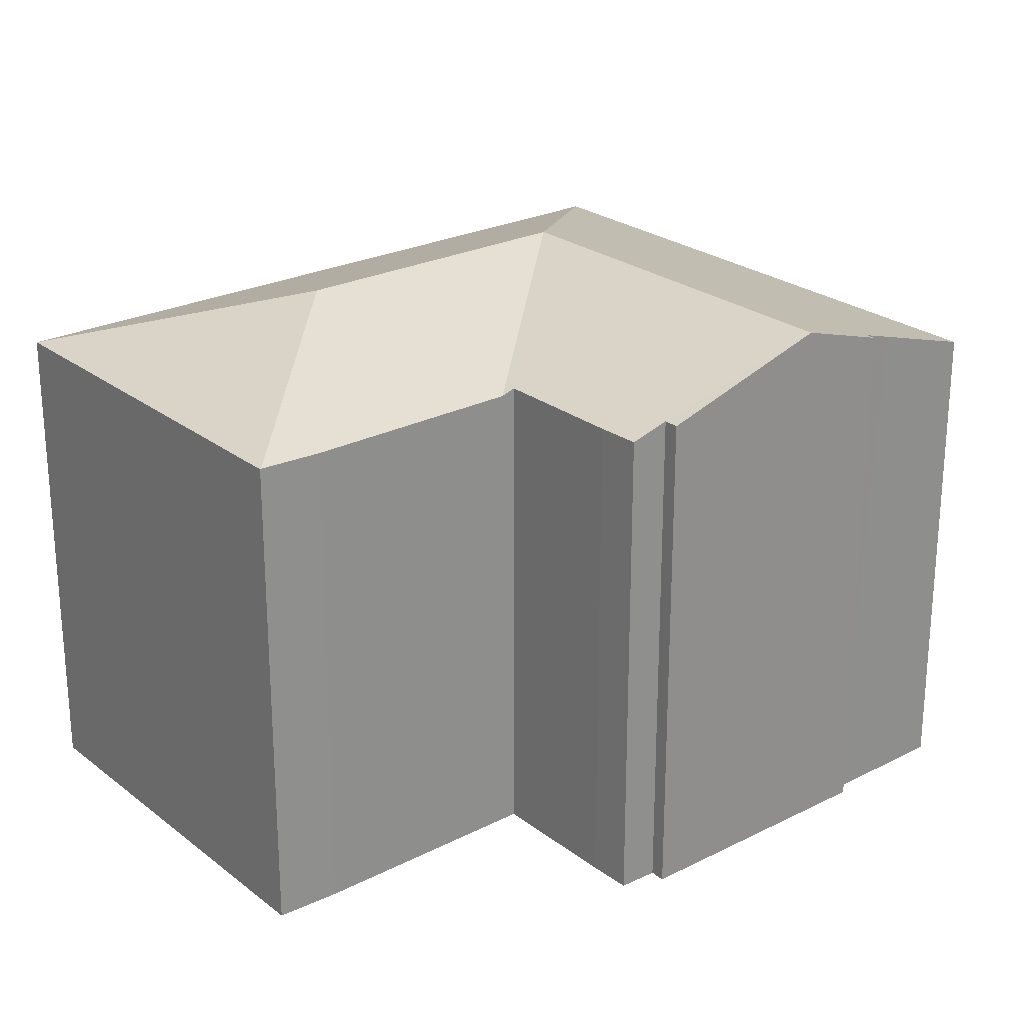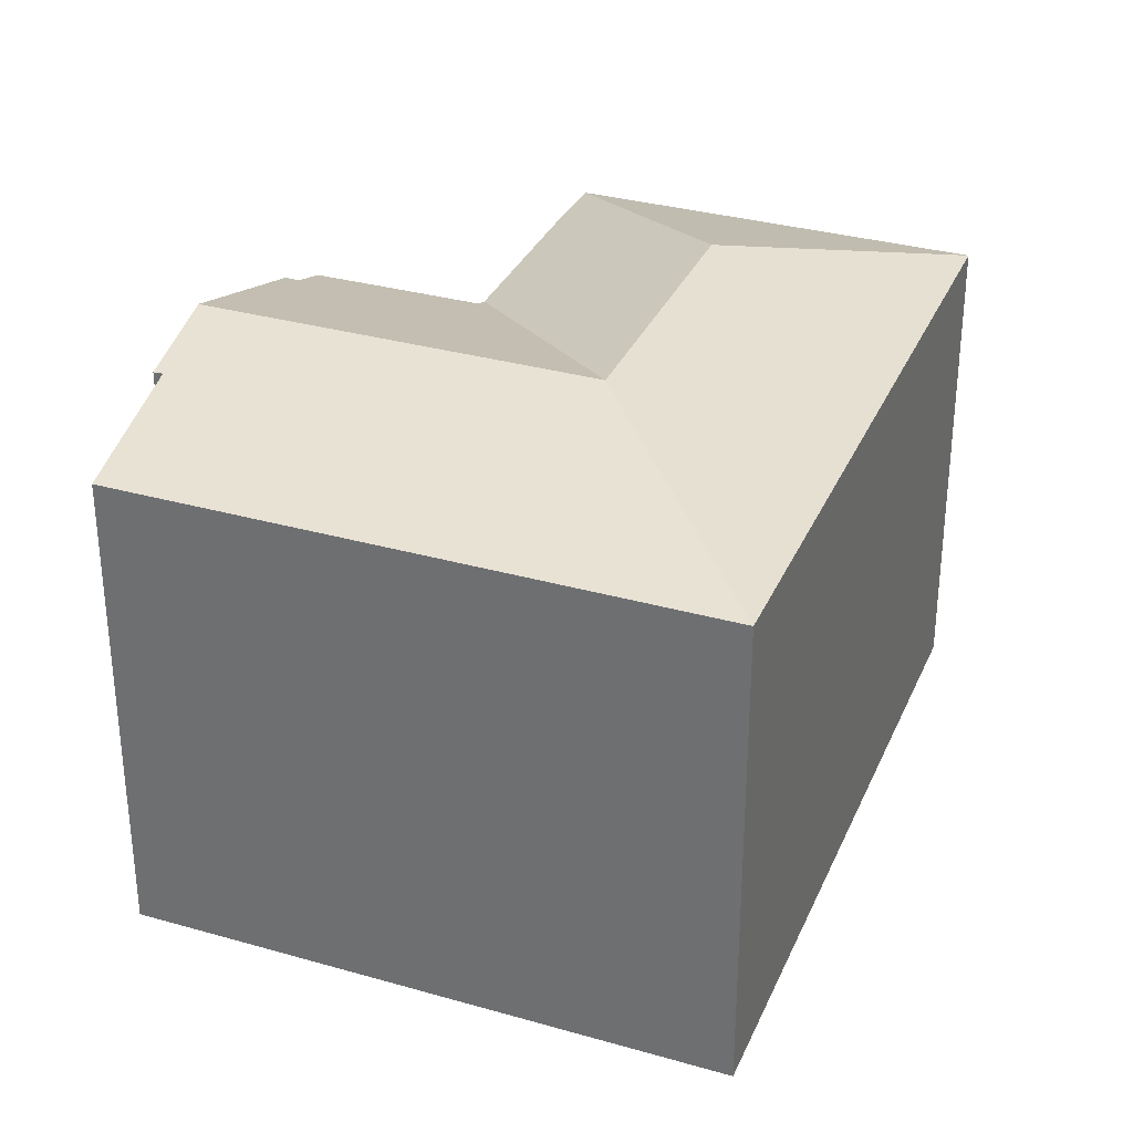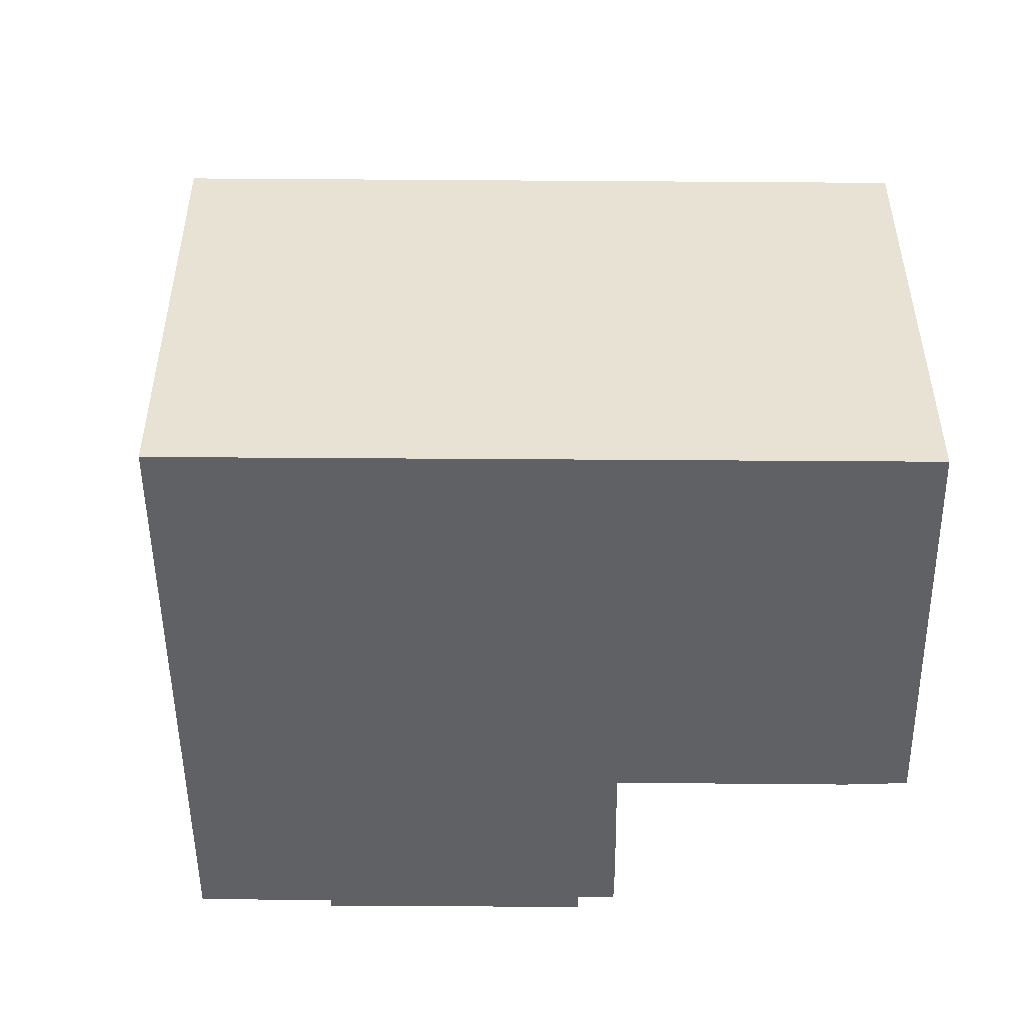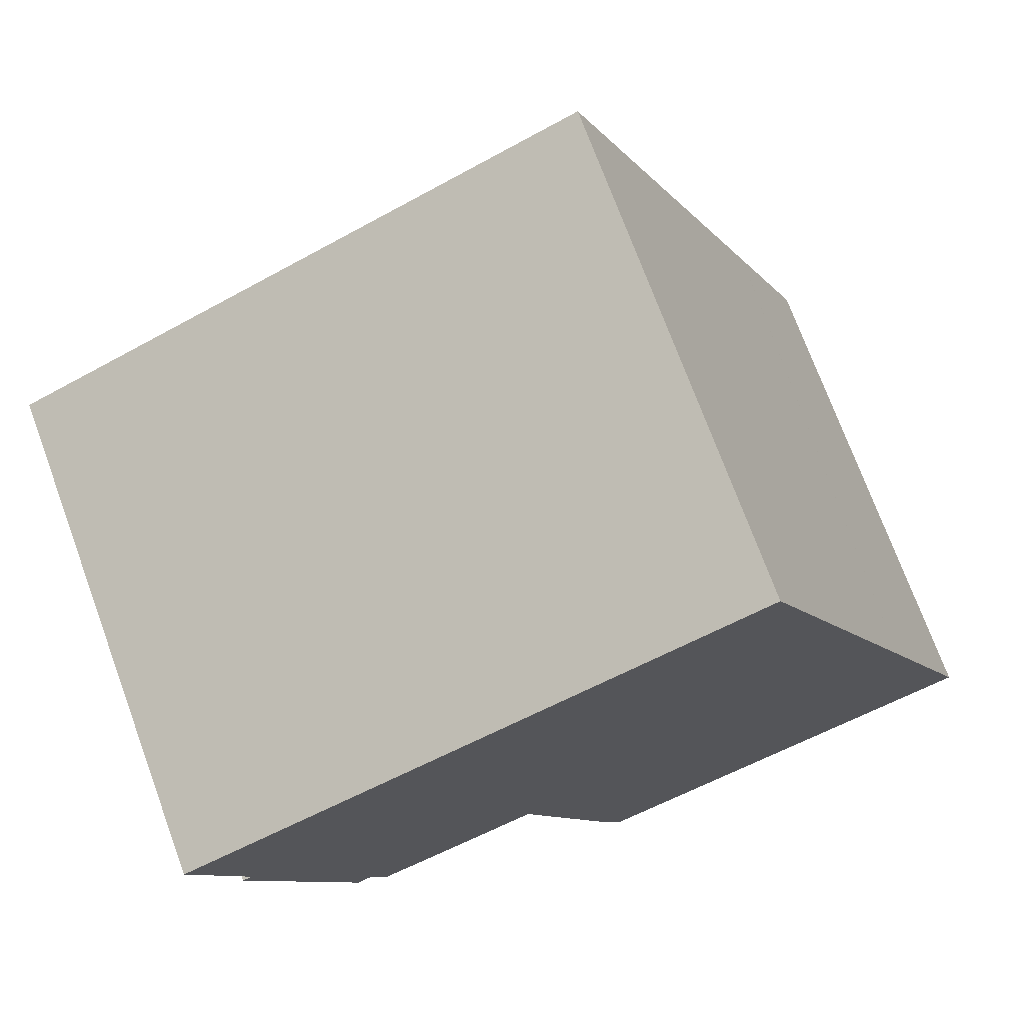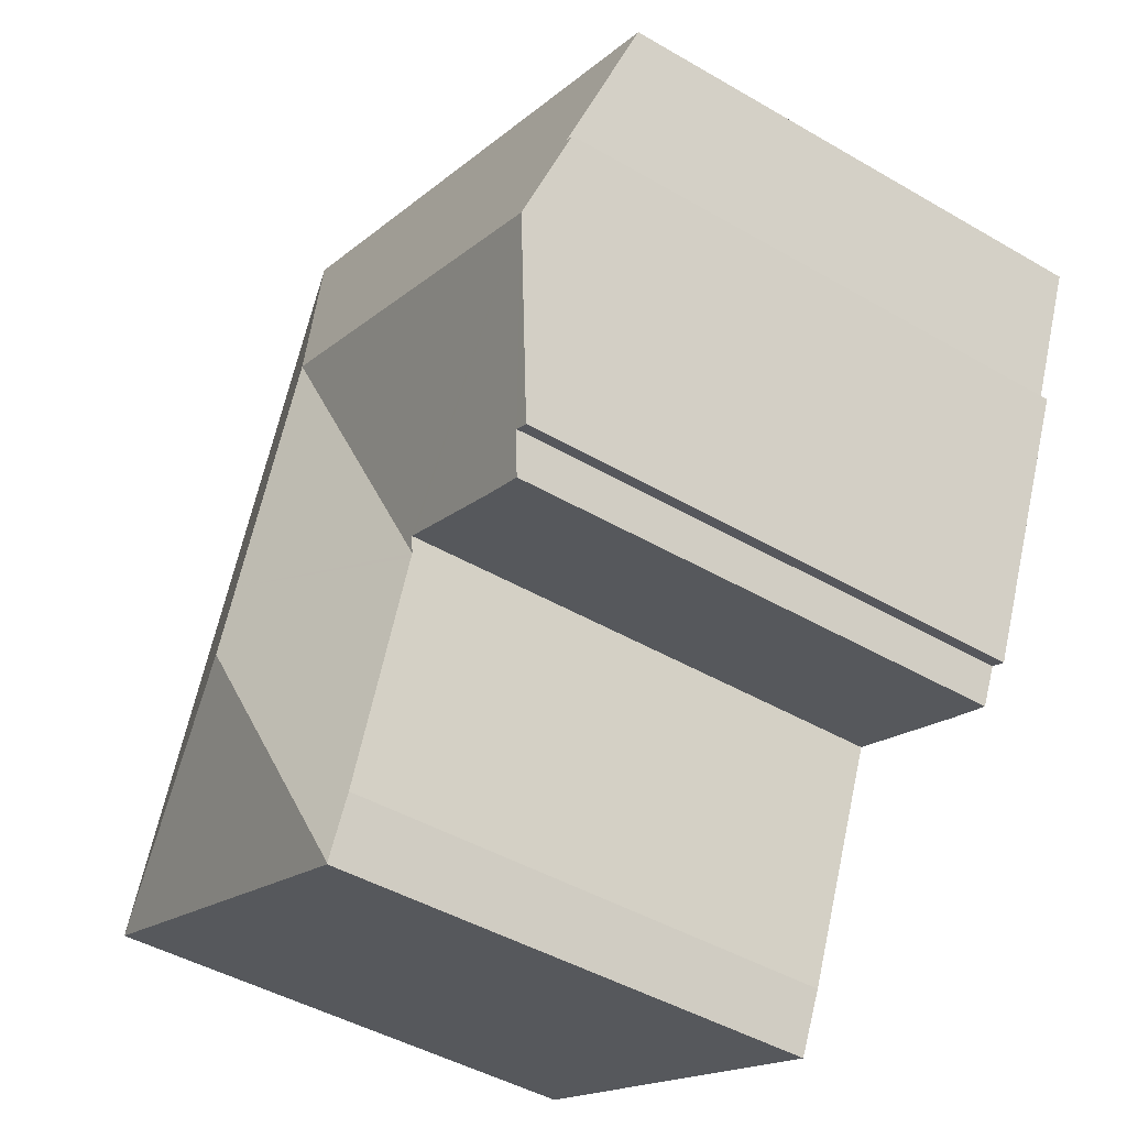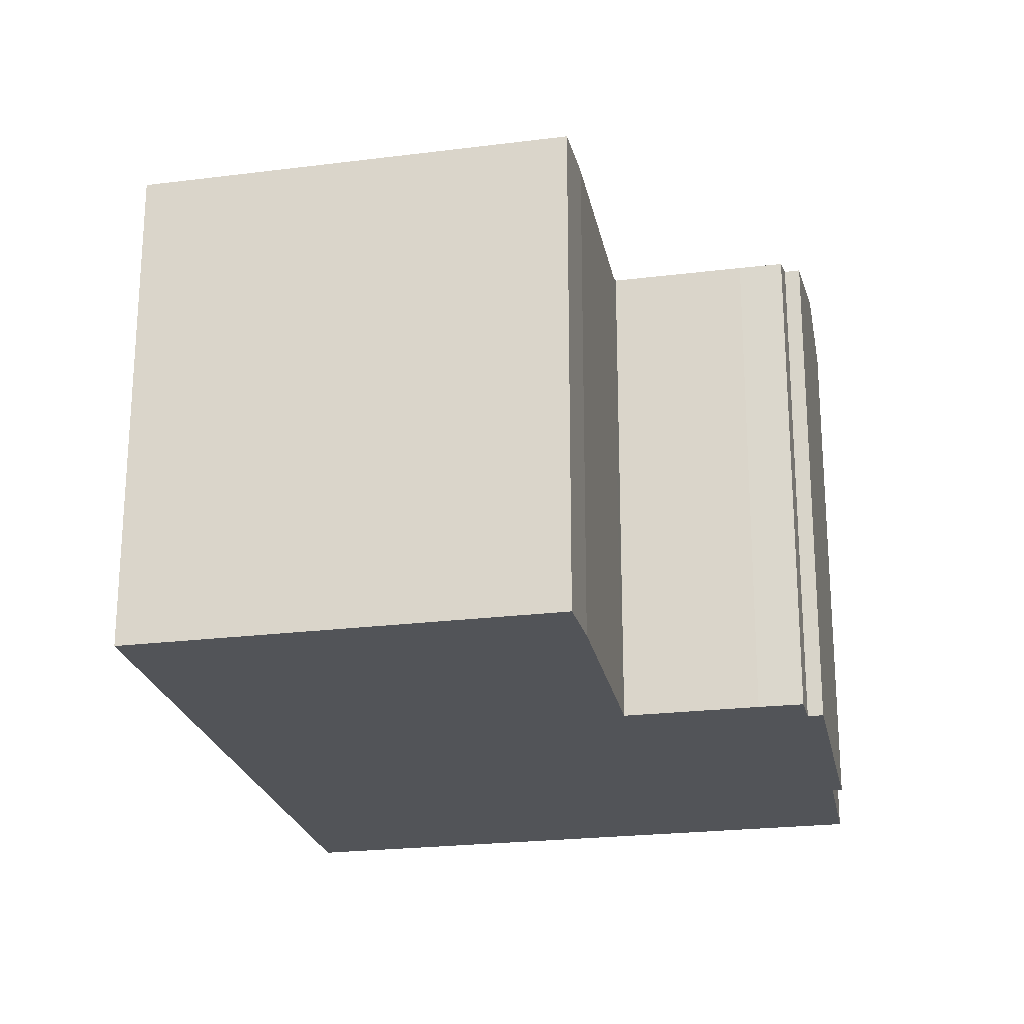
<metadata>
{"format":"obj","ext":"obj","renderer":"f3d","projection":"perspective","resolution":1024,"background":"white","views":[{"elev":24.5,"azim":-152.0,"up":"+Y"},{"elev":31.9,"azim":-1.4,"up":"+Y"},{"elev":-50.4,"azim":67.4,"up":"+Y"},{"elev":72.9,"azim":-20.2,"up":"+Z"},{"elev":-44.5,"azim":-124.3,"up":"+Z"},{"elev":-23.0,"azim":168.8,"up":"+Y"}]}
</metadata>
<code>
v  1.644 11.73 -4.622
v  3.373 10.64 -7.953
v  3.077 10.63 -8.089
v  4.57 10.39 -8.359
v  7.099 10.39 -7.274
v  7.177 10.39 -7.24
v  9.609 11.73 -1.191
v  7.293 10.3 -7.529
v  5.366 11.73 -3.019
v  3.71 10.4 -8.706
v  3.519 10.3 1.515
v  11.91 10.3 5.131
v  0 10.3 6.307e-16
v  0.83 10.96 -2.082
v  1.094 11.16 -2.746
v  0.899 11.16 -2.818
v  12.04 11.73 -7.154
v  16.34 10.3 -5.74
v  17.89 10.3 -9.543
v  16.33 10.3 -5.722
v  15.64 10.3 -4.03
v  11.49 11.73 -5.818
v  9.607 10.31 -13.11
v  10.55 10.3 -12.72
v  9.616 10.3 -13.13
v  17.27 10.3 -9.811
v  9.05 10.29 -11.89
v  7.327 10.3 -7.613
v  3.373 4.87e-16 -7.953
v  3.71 5.331e-16 -8.706
v  9.616 8.039e-16 -13.13
v  9.05 7.283e-16 -11.89
v  9.607 8.026e-16 -13.11
v  7.327 4.662e-16 -7.613
v  3.077 4.953e-16 -8.089
v  17.89 5.843e-16 -9.543
v  10.55 7.791e-16 -12.72
v  17.27 6.008e-16 -9.811
v  7.177 4.433e-16 -7.24
v  4.57 5.118e-16 -8.359
v  7.099 4.454e-16 -7.274
v  0.899 1.726e-16 -2.818
v  1.644 2.83e-16 -4.622
v  1.094 1.681e-16 -2.746
v  0 0 0
v  0.83 1.275e-16 -2.082
v  7.293 4.61e-16 -7.529
v  11.91 -3.142e-16 5.131
v  3.519 -9.277e-17 1.515
v  15.64 2.468e-16 -4.03
v  16.34 3.515e-16 -5.74
v  16.33 3.504e-16 -5.722
g defaultobject
f 1 2 3
f 2 1 4
f 4 1 5
f 5 1 6
f 6 7 8
f 7 6 9
f 9 6 1
f 4 10 2
f 7 11 12
f 11 7 9
f 11 9 13
f 13 9 14
f 14 9 15
f 15 9 1
f 15 1 16
f 17 18 19
f 18 17 20
f 20 17 21
f 21 17 12
f 12 17 22
f 12 22 7
f 23 24 25
f 24 23 17
f 24 17 26
f 26 17 19
f 27 17 23
f 17 27 28
f 17 28 22
f 22 28 8
f 22 8 7
f 10 29 2
f 29 10 30
f 25 27 23
f 27 25 31
f 27 31 32
f 32 31 33
f 34 27 32
f 29 3 2
f 3 29 35
f 36 26 19
f 26 36 24
f 24 36 25
f 25 36 37
f 25 37 31
f 37 36 38
f 39 5 6
f 5 39 4
f 4 39 40
f 40 39 41
f 35 1 3
f 1 35 16
f 16 35 42
f 42 35 43
f 44 14 15
f 14 44 13
f 13 44 45
f 45 44 46
f 34 28 27
f 28 34 8
f 8 34 6
f 6 34 39
f 39 34 47
f 16 44 15
f 44 16 42
f 45 11 13
f 11 45 12
f 12 45 48
f 48 45 49
f 48 21 12
f 21 48 50
f 21 50 20
f 20 50 18
f 18 50 19
f 19 50 51
f 19 51 36
f 51 50 52
f 4 30 10
f 30 4 40
f 51 38 36
f 38 51 37
f 37 51 50
f 37 50 48
f 37 48 49
f 37 49 39
f 37 39 31
f 31 39 33
f 33 39 32
f 32 39 34
f 34 39 47
f 39 49 41
f 41 49 40
f 40 49 30
f 30 49 29
f 29 49 35
f 35 49 43
f 43 49 44
f 44 49 46
f 46 49 45
f 42 43 44

</code>
